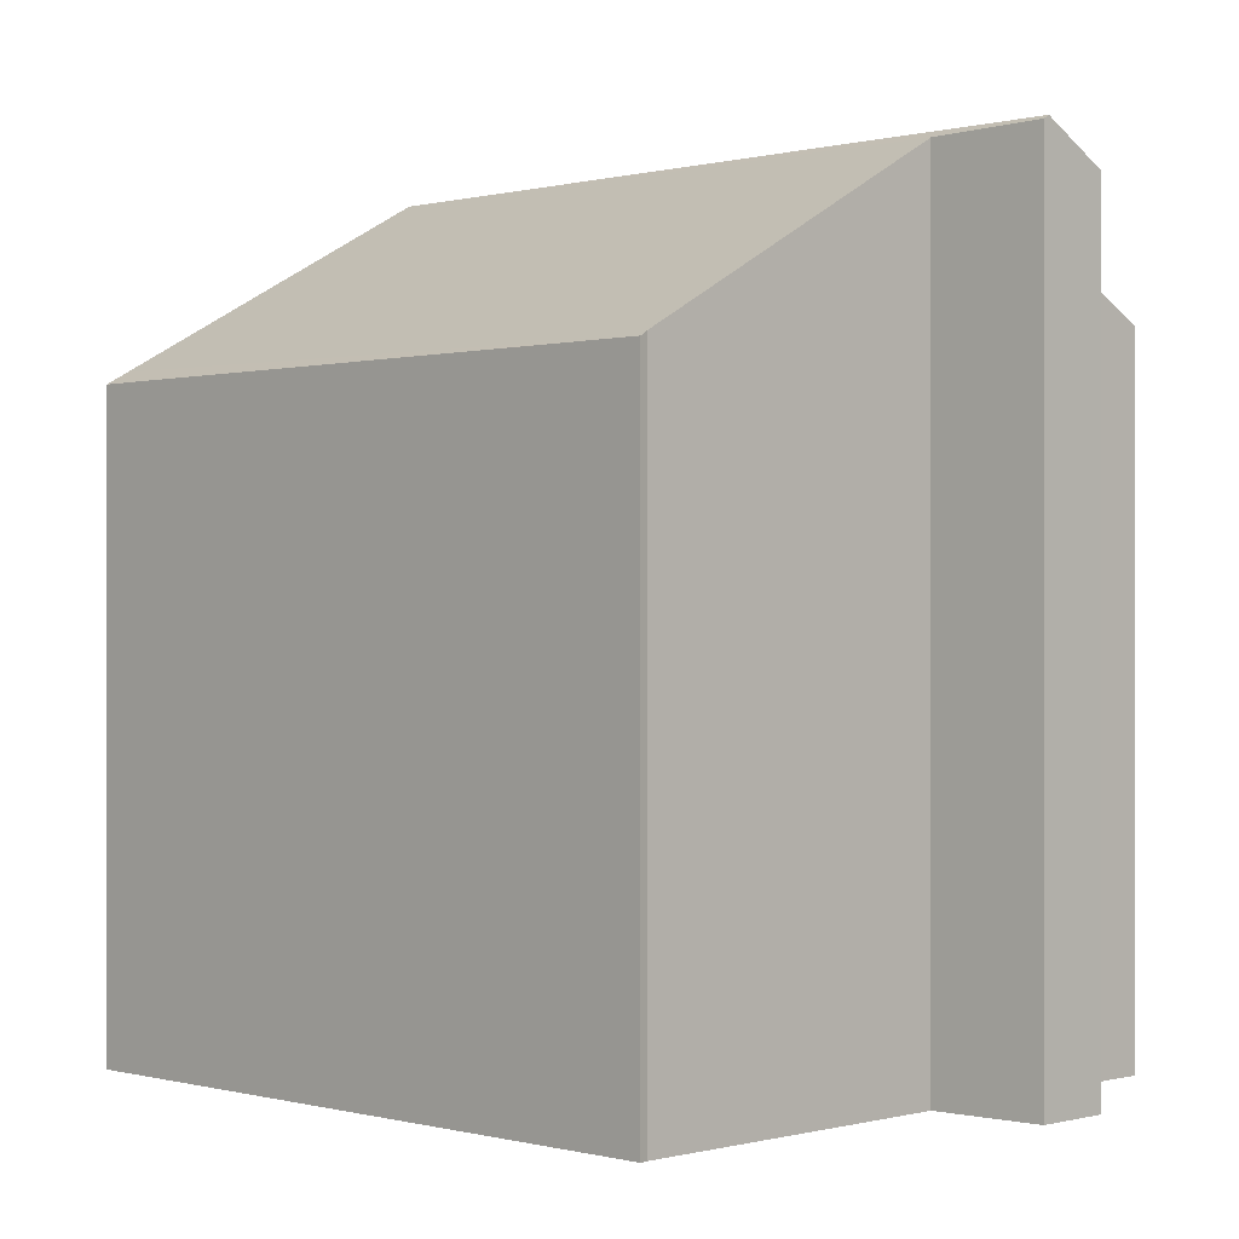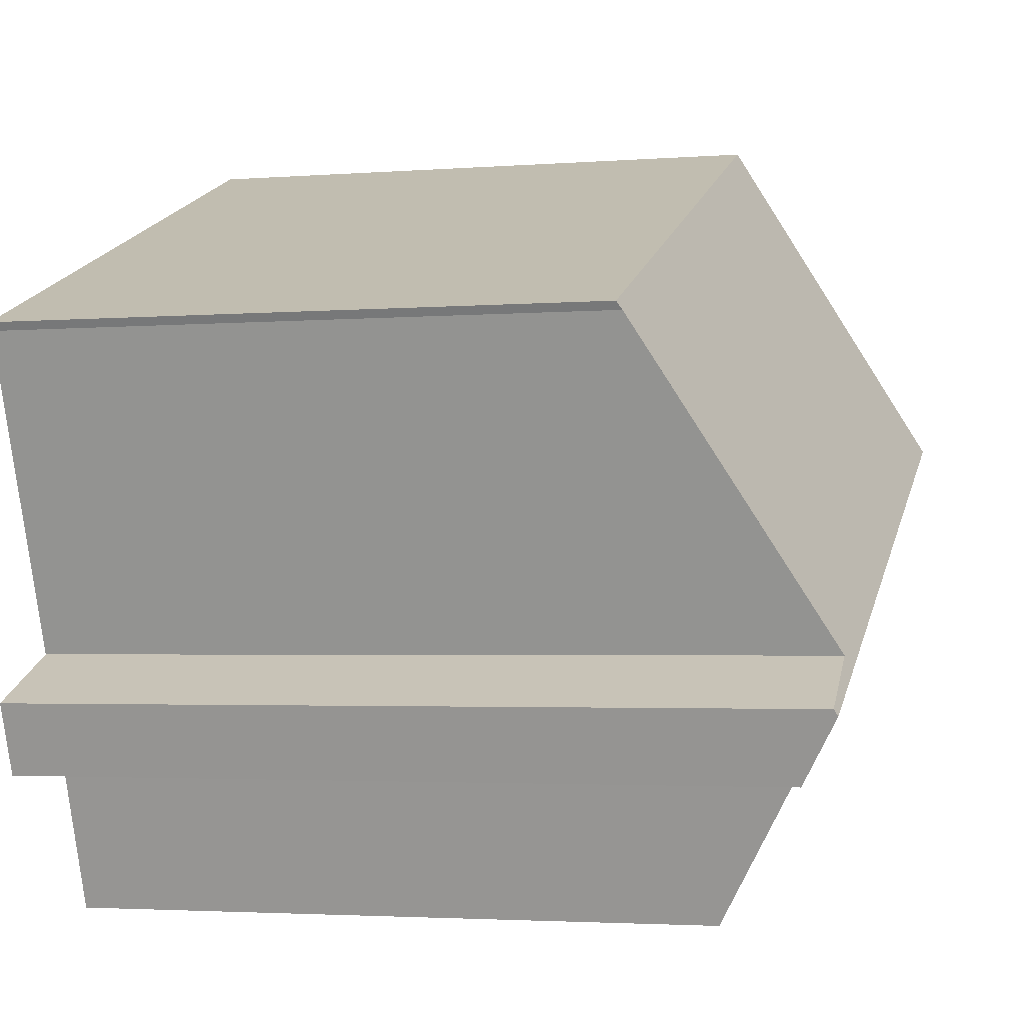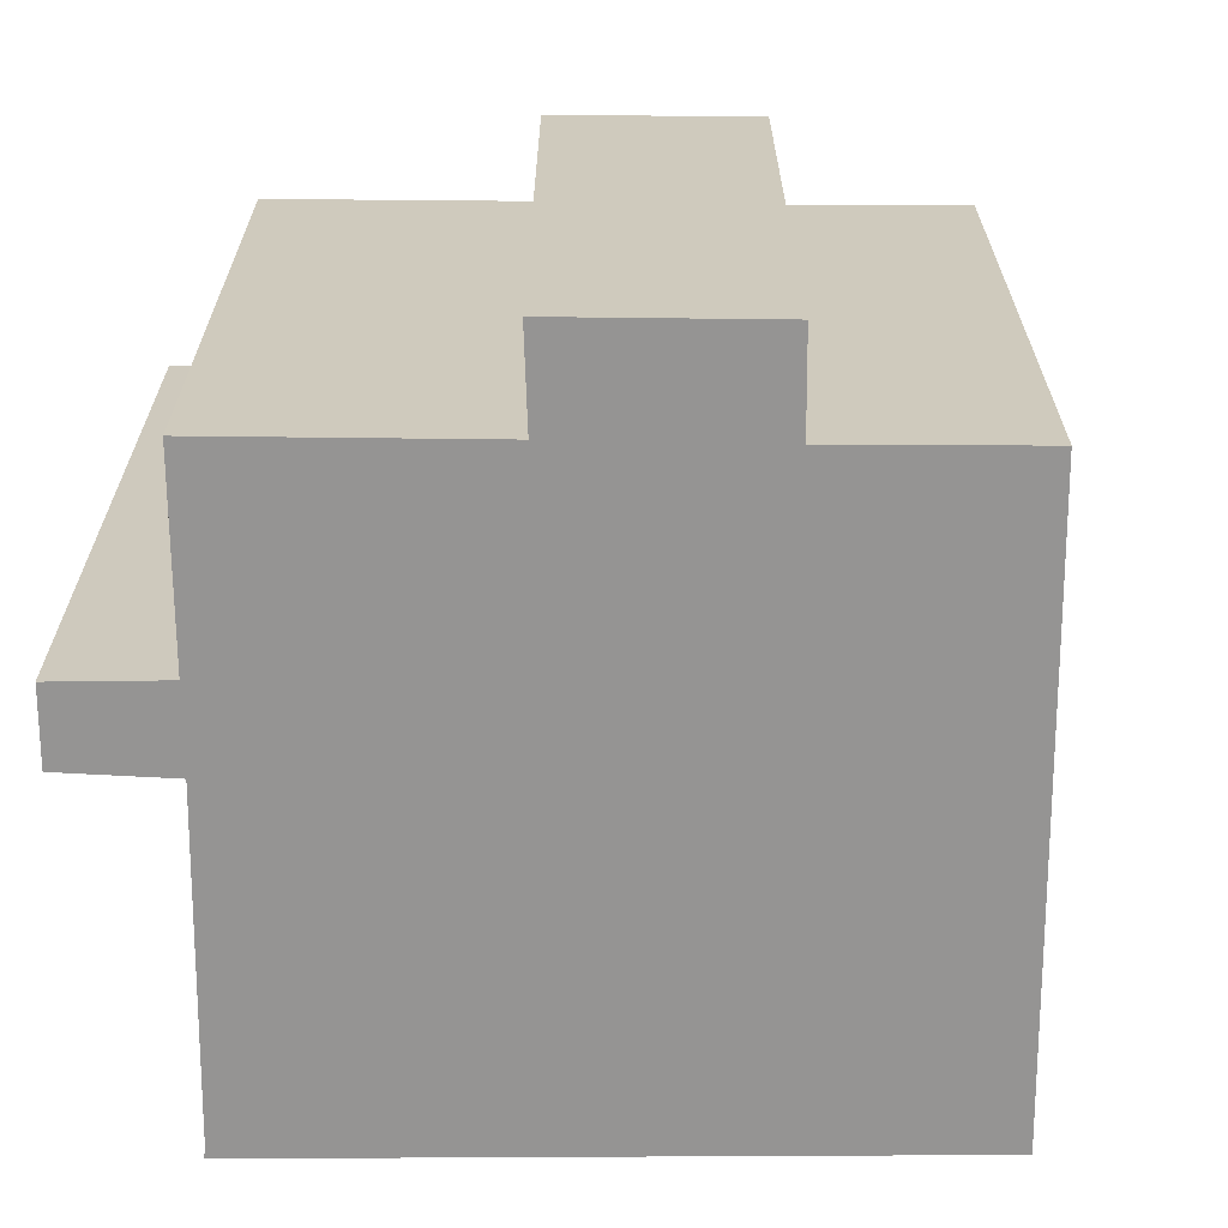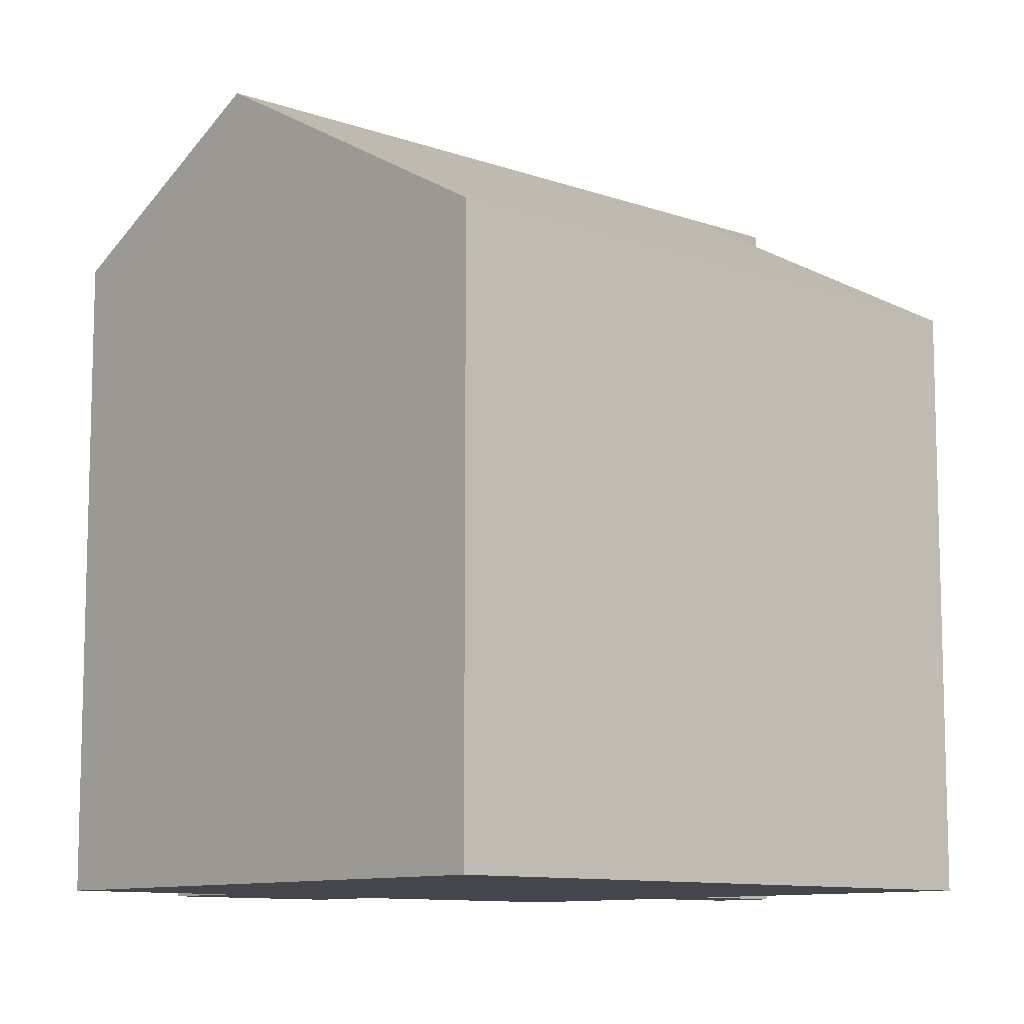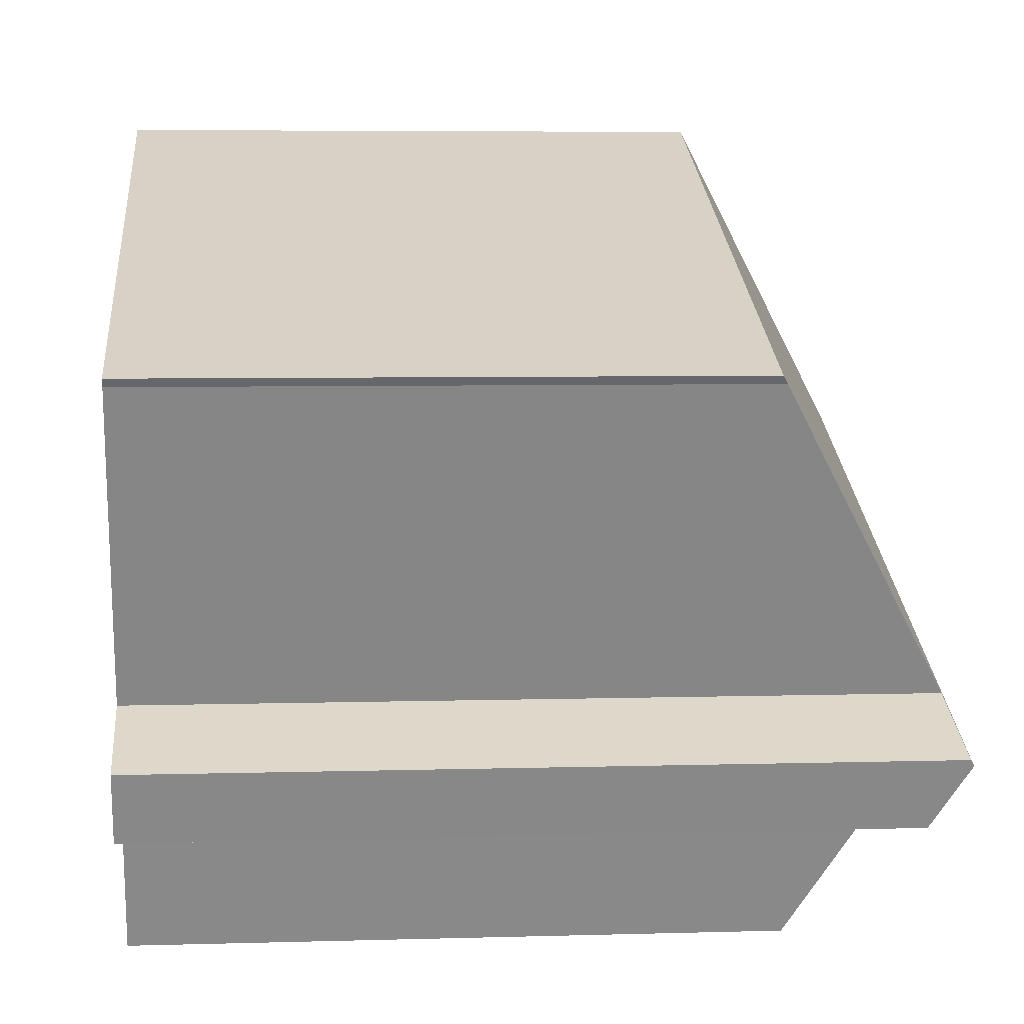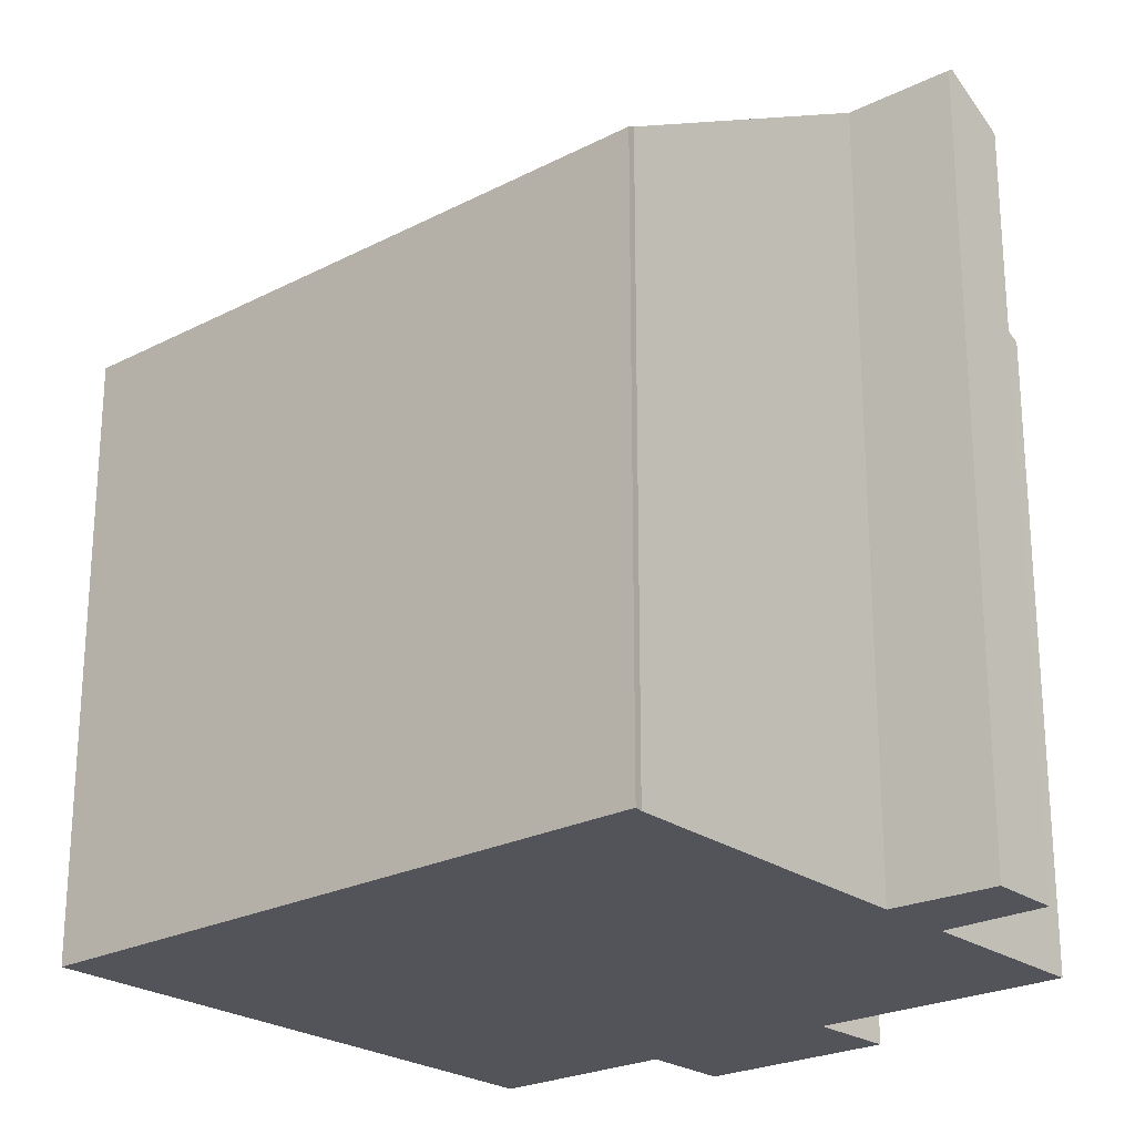
<metadata>
{"format":"obj","ext":"obj","renderer":"f3d","projection":"perspective","resolution":1024,"background":"white","views":[{"elev":0.0,"azim":66.7,"up":"+Y"},{"elev":-2.8,"azim":105.0,"up":"+Z"},{"elev":-67.2,"azim":-158.3,"up":"+Y"},{"elev":-10.1,"azim":-20.9,"up":"+Y"},{"elev":5.9,"azim":85.0,"up":"+Z"},{"elev":-23.9,"azim":62.1,"up":"+Y"}]}
</metadata>
<code>
v  8.206 14.71 -3.377
v  15.3 17.01 -1.574
v  13.72 14.65 -5.643
v  3.257 13.62 -3.606
v  7.497 13.58 -5.348
v  17.93 17.53 -1.564
v  17.57 17.02 -2.447
v  18.14 17.84 -1.026
v  2.066 17.84 5.265
v  4.032 14.77 -1.618
v  3.897 14.77 -1.564
v  0 14.79 9.057e-16
v  18.88 13.58 7.177
v  4.768 13.86 12.15
v  4.954 13.58 12.62
v  18.77 13.69 7.004
v  15.97 17.68 0.146
v  18.65 13.85 6.719
v  18.2 17.76 -0.882
v  18.2 5.401e-17 -0.882
v  17.93 9.577e-17 -1.564
v  17.57 1.498e-16 -2.447
v  18.14 6.282e-17 -1.026
v  15.3 9.638e-17 -1.574
v  13.72 3.455e-16 -5.643
v  8.206 2.068e-16 -3.377
v  7.497 3.275e-16 -5.348
v  15.97 -8.94e-18 0.146
v  18.77 -4.289e-16 7.004
v  18.65 -4.114e-16 6.719
v  3.257 2.208e-16 -3.606
v  4.032 9.907e-17 -1.618
v  0 0 0
v  3.897 9.577e-17 -1.564
v  2.066 -3.224e-16 5.265
v  4.768 -7.44e-16 12.15
v  4.954 -7.731e-16 12.62
v  18.88 -4.395e-16 7.177
g defaultobject
f 1 2 3
f 4 1 5
f 2 6 7
f 6 2 8
f 8 2 9
f 9 2 1
f 9 1 10
f 10 1 4
f 9 10 11
f 9 11 12
f 13 14 15
f 14 13 9
f 9 13 16
f 9 17 8
f 17 9 16
f 17 16 18
f 8 17 19
f 19 6 8
f 6 19 20
f 6 20 7
f 7 20 21
f 7 21 22
f 21 20 23
f 24 3 2
f 3 24 25
f 26 5 1
f 5 26 27
f 18 28 17
f 28 18 16
f 28 16 29
f 28 29 30
f 22 2 7
f 2 22 24
f 3 26 1
f 26 3 25
f 5 31 4
f 31 5 27
f 32 11 10
f 11 32 12
f 12 32 33
f 33 32 34
f 4 32 10
f 32 4 31
f 33 9 12
f 9 33 14
f 14 33 15
f 15 33 35
f 15 35 36
f 15 36 37
f 37 13 15
f 13 37 38
f 13 29 16
f 29 13 38
f 17 20 19
f 20 17 28
f 27 26 31
f 36 38 37
f 38 36 35
f 38 35 33
f 38 33 29
f 29 33 30
f 30 33 28
f 28 33 34
f 28 34 32
f 28 32 31
f 28 31 20
f 20 31 23
f 23 31 24
f 24 31 26
f 24 26 25
f 24 21 23
f 21 24 22

</code>
